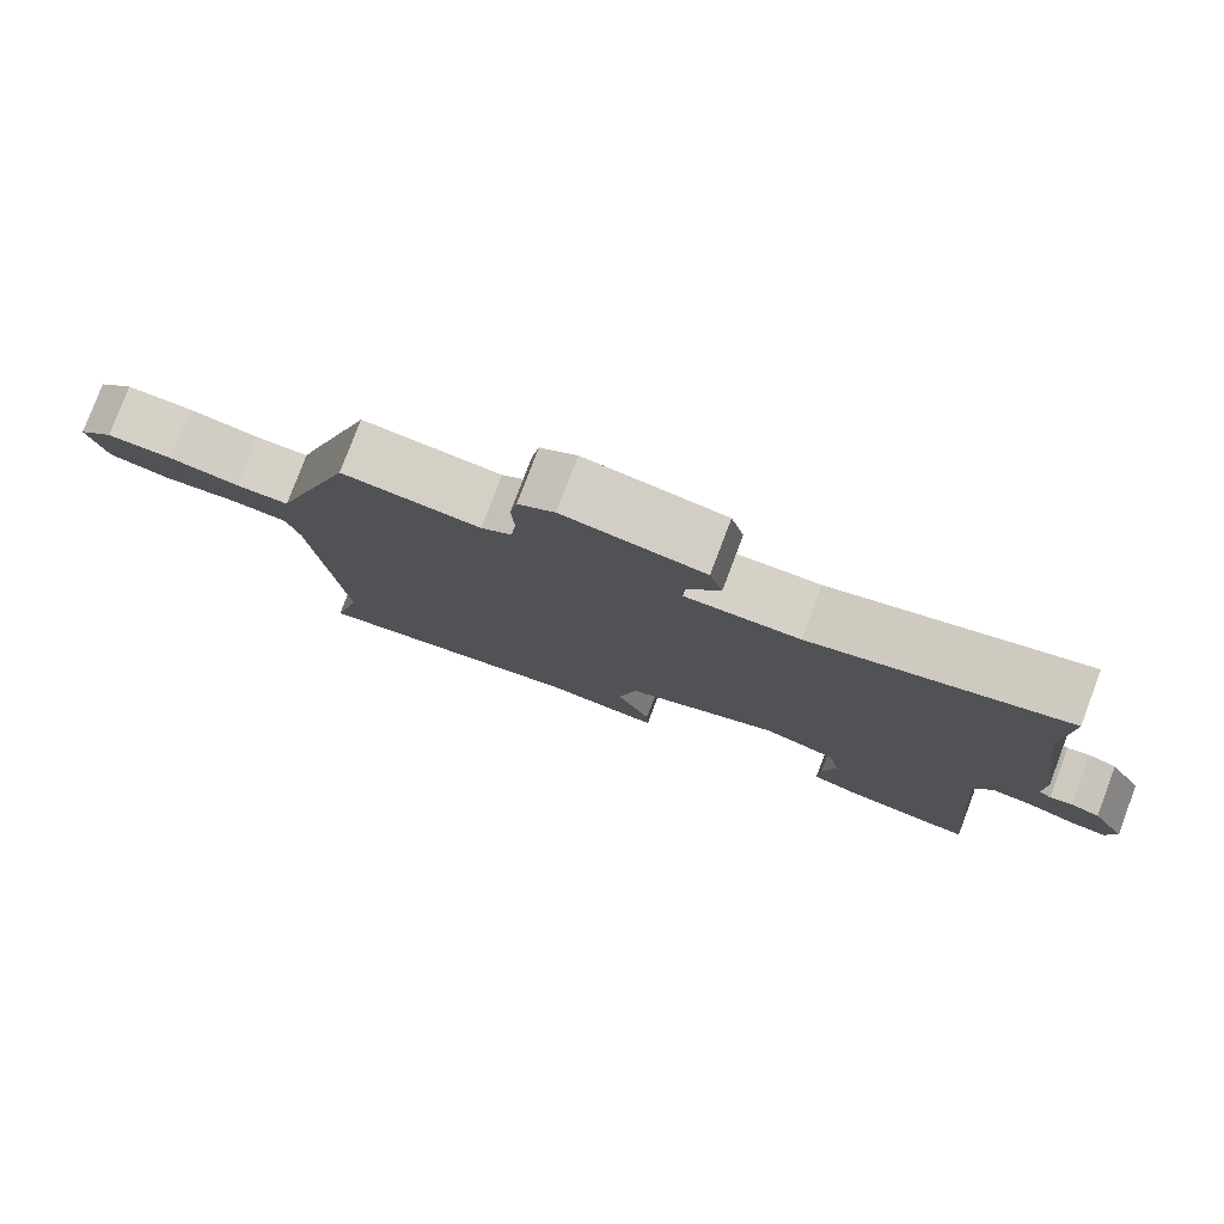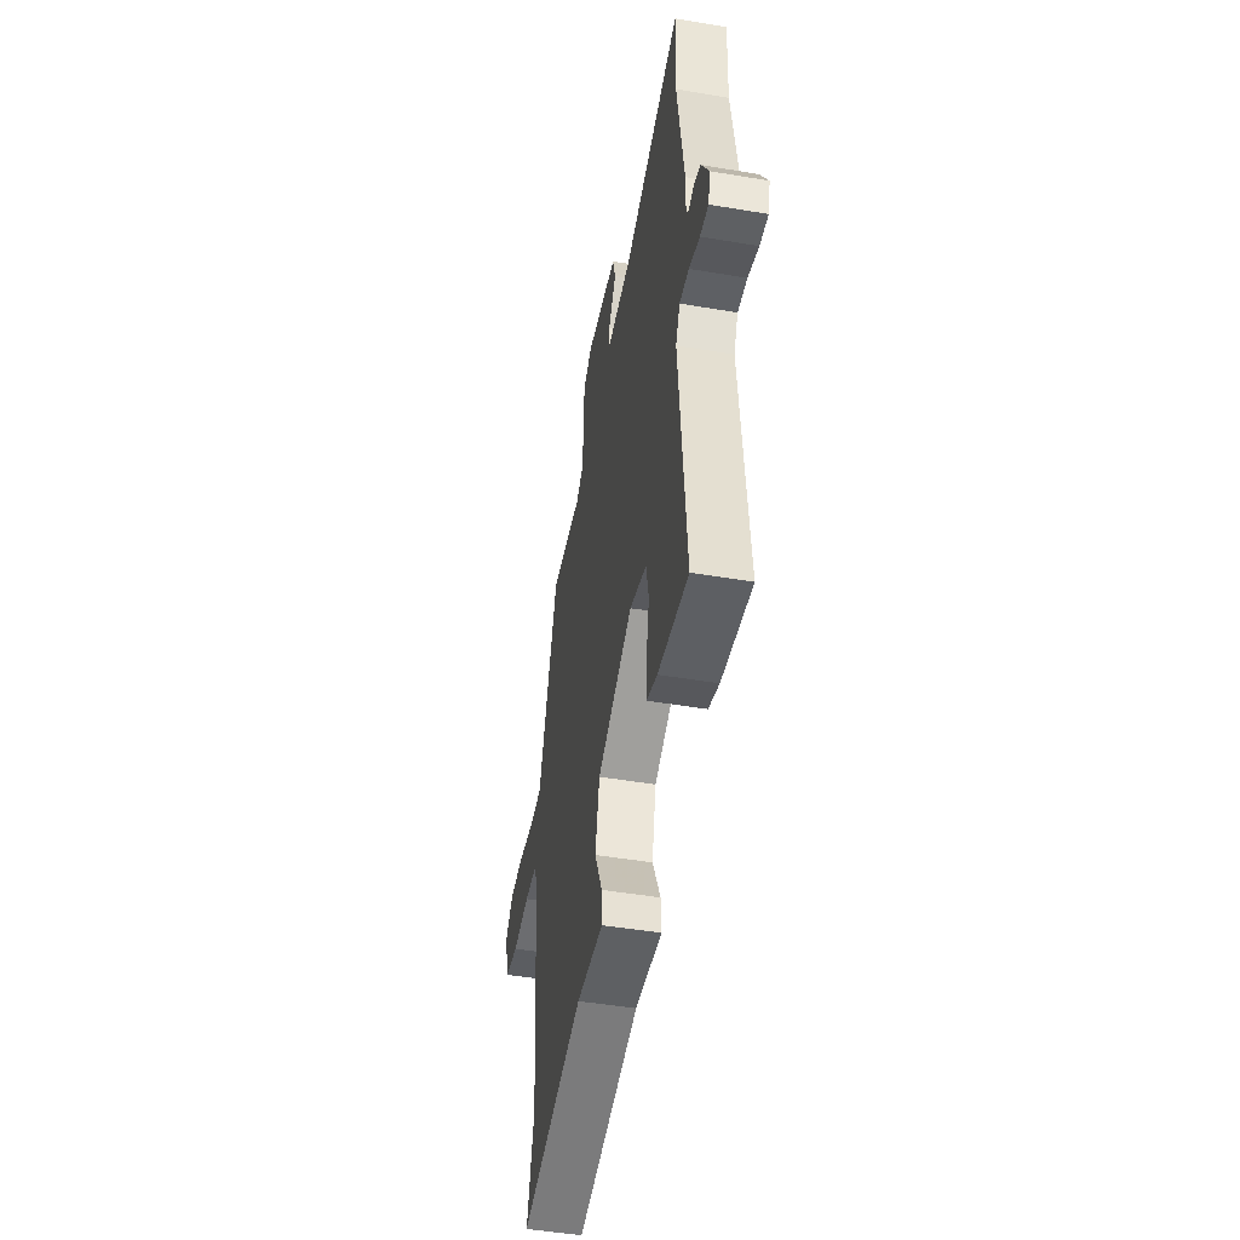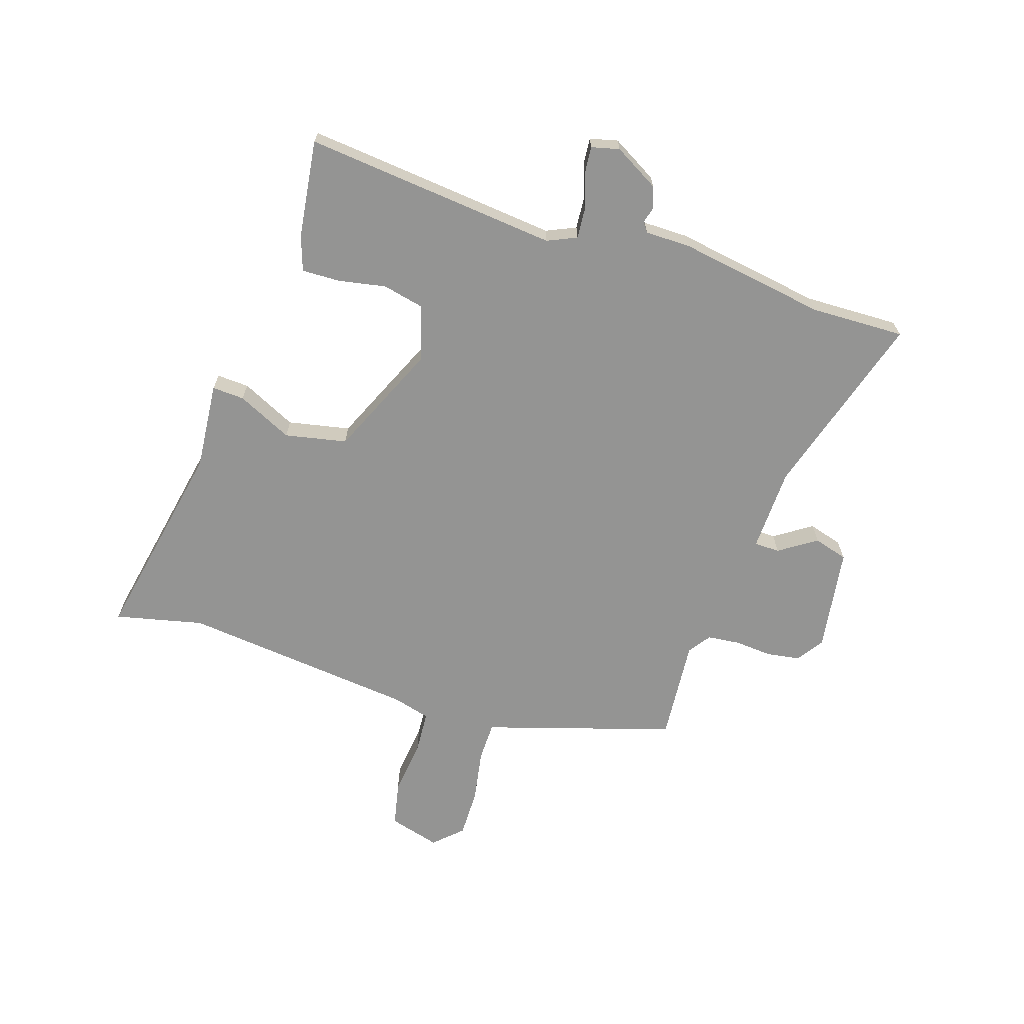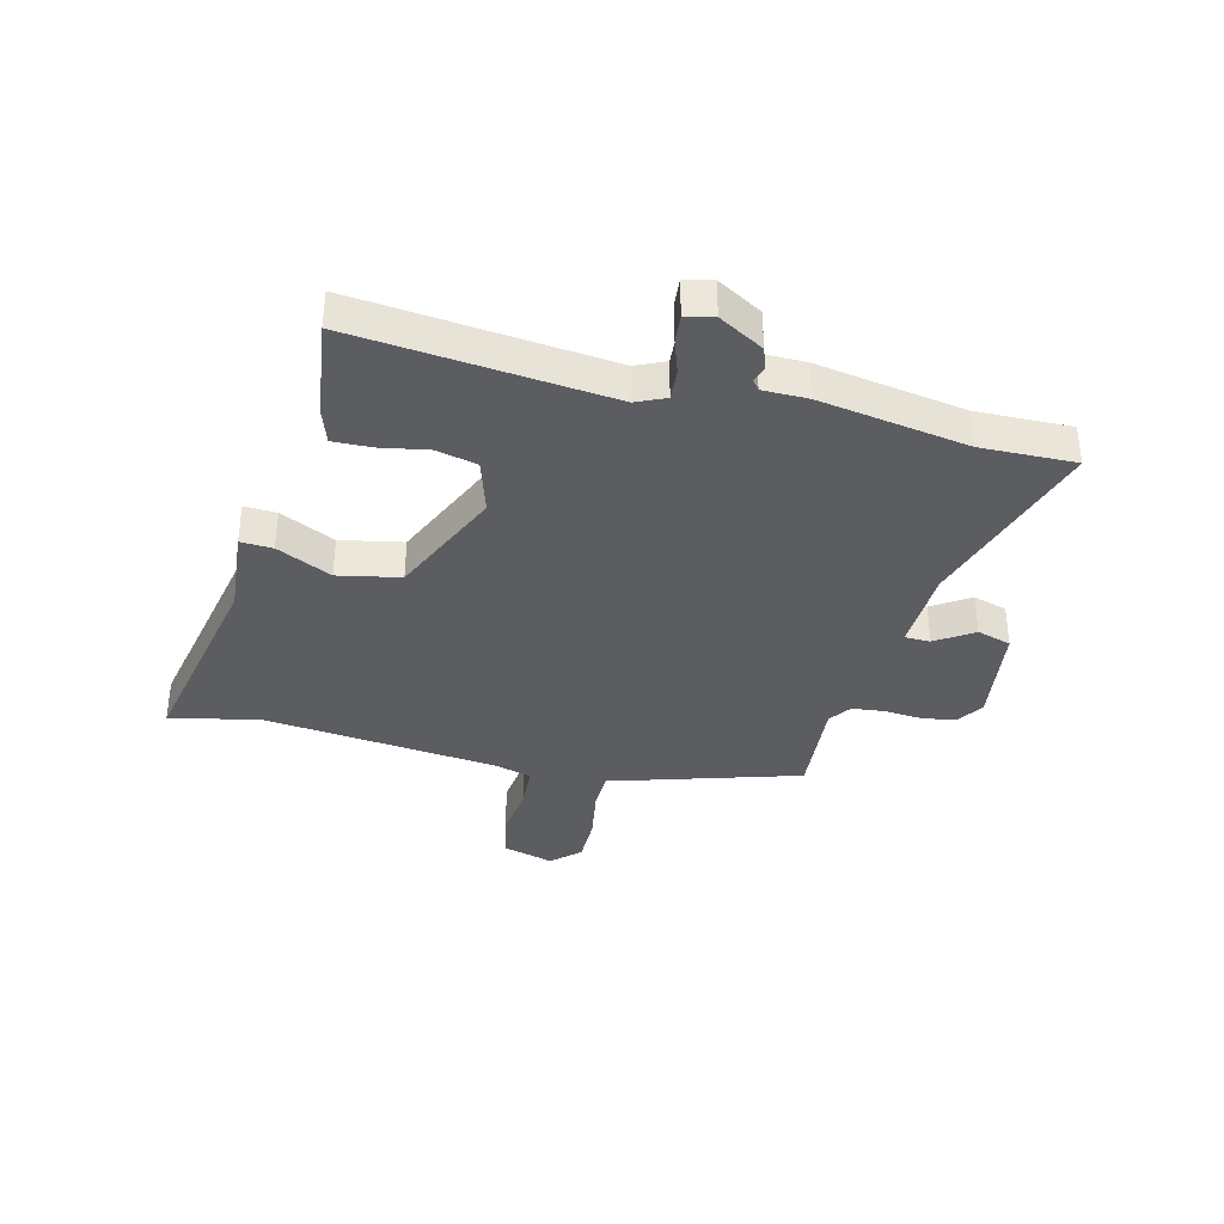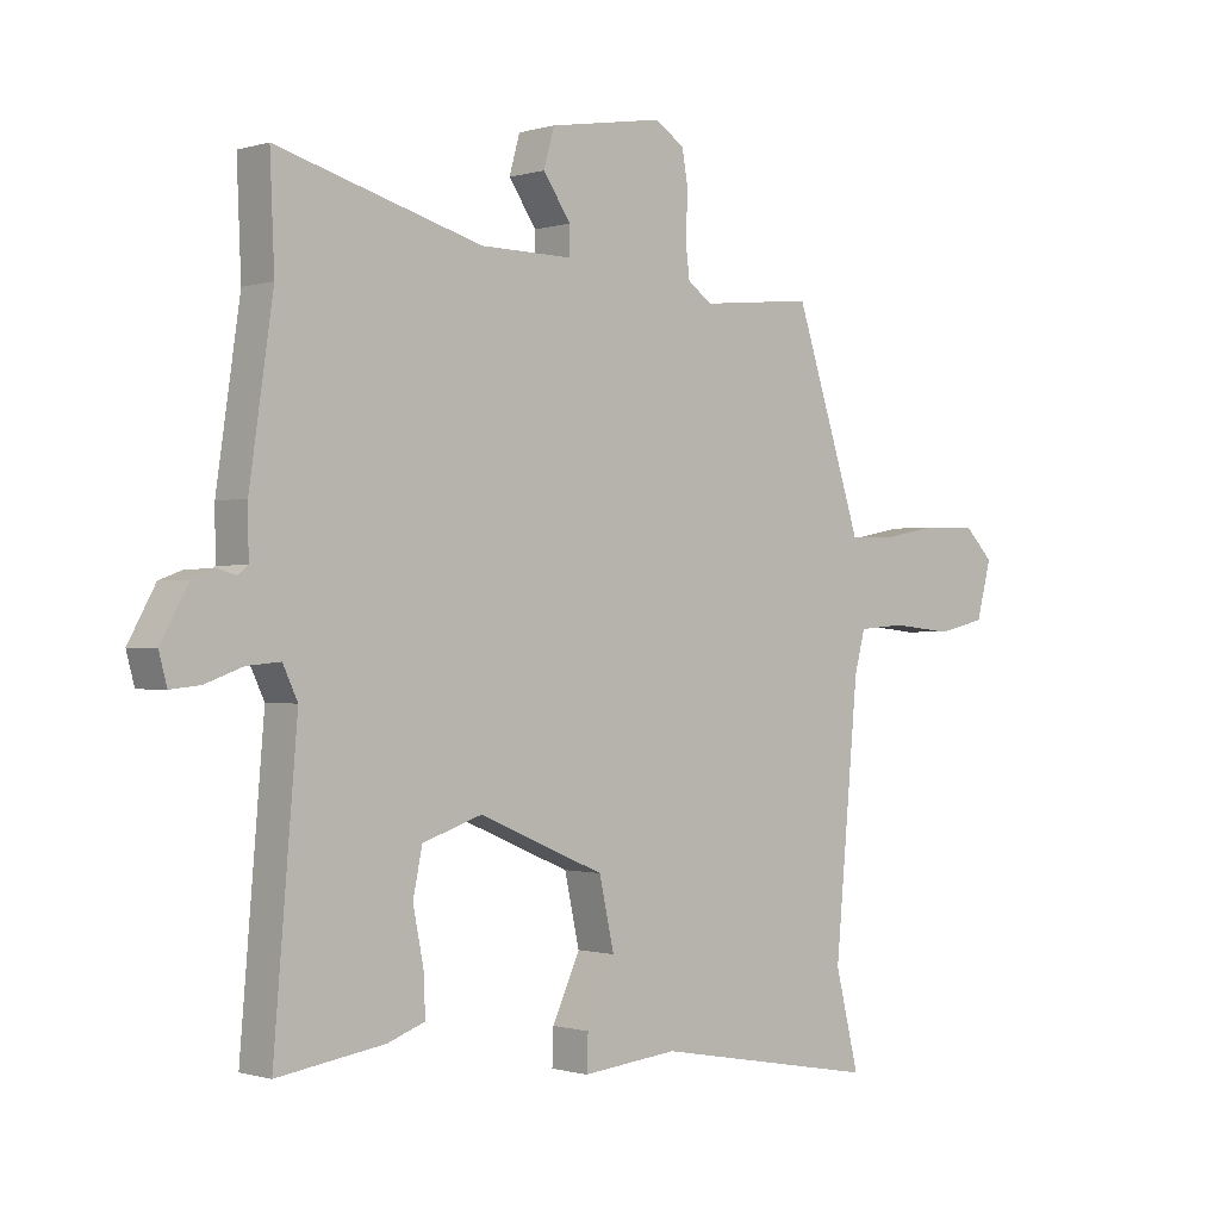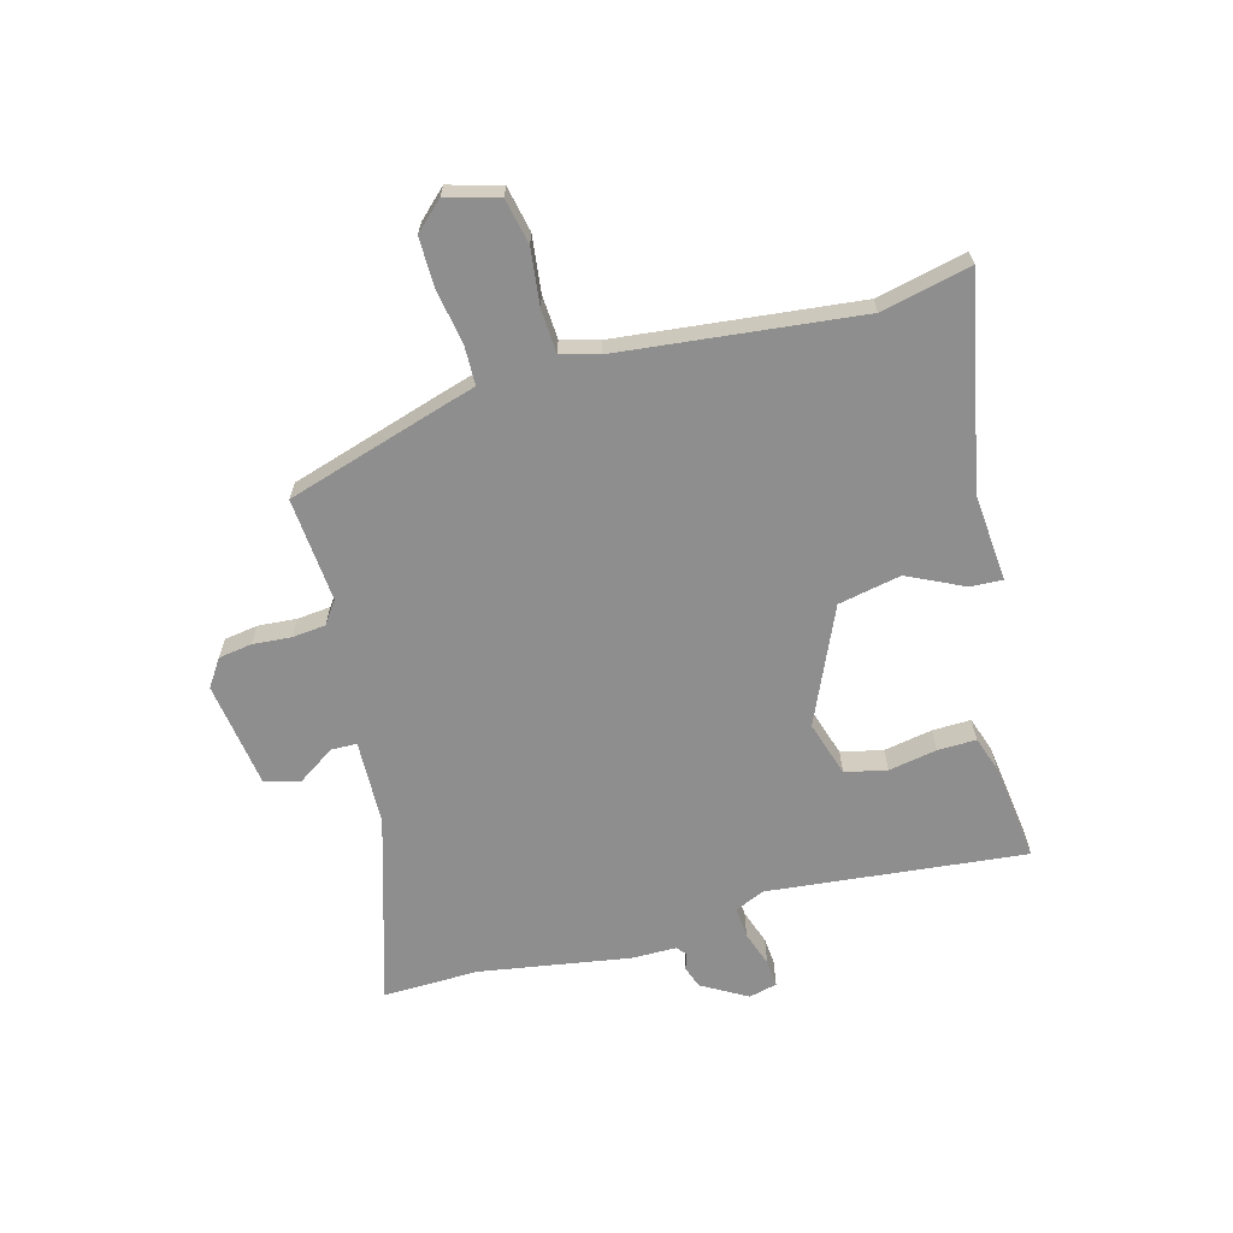
<metadata>
{"format":"obj","ext":"obj","renderer":"f3d","projection":"perspective","resolution":1024,"background":"white","views":[{"elev":79.2,"azim":-159.3,"up":"+Z"},{"elev":-48.2,"azim":-100.7,"up":"+Z"},{"elev":-67.0,"azim":-108.8,"up":"+Y"},{"elev":-36.3,"azim":-105.1,"up":"+Y"},{"elev":-0.6,"azim":-42.0,"up":"+Z"},{"elev":-65.0,"azim":104.2,"up":"+Y"}]}
</metadata>
<code>
v -0.498 0.07 0.461
v -0.505 0.07 0.628
v -0.174 0.07 0.534
v -0.025 0.07 0.532
v -0.025 0.07 0.577
v -0.07 0.07 0.642
v -0.053 0.07 0.703
v 0.131 0.07 0.733
v 0.179 0.07 0.702
v 0.189 0.07 0.644
v 0.185 0.07 0.577
v 0.192 0.07 0.519
v 0.232 0.07 0.492
v 0.413 0.07 0.51
v 0.505 0.07 0.229
v 0.521 0.07 0.178
v 0.591 0.07 0.178
v 0.684 0.07 0.196
v 0.77 0.07 0.198
v 0.817 0.07 0.15
v 0.793 0.07 0.059
v 0.714 0.07 0.041
v 0.616 0.07 0.051
v 0.54 0.07 0.045
v 0.523 0.07 -0.021
v 0.485 0.07 -0.439
v 0.523 0.07 -0.594
v 0.159 0.07 -0.528
v 0.005 0.07 -0.544
v 0.007 0.07 -0.487
v 0.052 0.07 -0.389
v 0.028 0.07 -0.28
v -0.175 0.07 -0.194
v -0.271 0.07 -0.226
v -0.286 0.07 -0.299
v -0.269 0.07 -0.383
v -0.266 0.07 -0.45
v -0.327 0.07 -0.472
v -0.5 0.07 -0.498
v -0.462 0.07 -0.048
v -0.486 0.07 0.003
v -0.54 0.07 -0.002
v -0.601 0.07 -0.024
v -0.649 0.07 -0.029
v -0.662 0.07 0.02
v -0.618 0.07 0.1
v -0.58 0.07 0.114
v -0.551 0.07 0.106
v -0.535 0.07 0.119
v -0.536 0.07 0.198
v -0.498 0 0.461
v -0.505 0 0.628
v -0.174 0 0.534
v -0.025 0 0.532
v -0.025 0 0.577
v -0.07 0 0.642
v -0.053 0 0.703
v 0.131 0 0.733
v 0.179 0 0.702
v 0.189 0 0.644
v 0.185 0 0.577
v 0.192 0 0.519
v 0.232 0 0.492
v 0.413 0 0.51
v 0.505 0 0.229
v 0.521 0 0.178
v 0.591 0 0.178
v 0.684 0 0.196
v 0.77 0 0.198
v 0.817 0 0.15
v 0.793 0 0.059
v 0.714 0 0.041
v 0.616 0 0.051
v 0.54 0 0.045
v 0.523 0 -0.021
v 0.485 0 -0.439
v 0.523 0 -0.594
v 0.159 0 -0.528
v 0.005 0 -0.544
v 0.007 0 -0.487
v 0.052 0 -0.389
v 0.028 0 -0.28
v -0.175 0 -0.194
v -0.271 0 -0.226
v -0.286 0 -0.299
v -0.269 0 -0.383
v -0.266 0 -0.45
v -0.327 0 -0.472
v -0.5 0 -0.498
v -0.462 0 -0.048
v -0.486 0 0.003
v -0.54 0 -0.002
v -0.601 0 -0.024
v -0.649 0 -0.029
v -0.662 0 0.02
v -0.618 0 0.1
v -0.58 0 0.114
v -0.551 0 0.106
v -0.535 0 0.119
v -0.536 0 0.198
f 49 50 1
f 46 47 48
f 45 46 48
f 44 45 48
f 43 44 48
f 42 43 48
f 41 42 48 49
f 40 41 49 1
f 38 39 40
f 37 38 40
f 36 37 40
f 35 36 40
f 1 2 3
f 40 1 3
f 35 40 3
f 34 35 3
f 28 29 30 31
f 28 31 32
f 27 28 32
f 26 27 32
f 25 26 32 33
f 21 22 23
f 20 21 23
f 19 20 23
f 18 19 23
f 17 18 23
f 16 17 23 24
f 24 25 33
f 16 24 33
f 15 16 33
f 14 15 33
f 13 14 33
f 9 10 11
f 8 9 11
f 7 8 11
f 6 7 11
f 5 6 11
f 4 5 11 12
f 13 33 34
f 12 13 34
f 4 12 34
f 3 4 34
f 51 100 99
f 98 97 96
f 98 96 95
f 98 95 94
f 98 94 93
f 98 93 92
f 99 98 92 91
f 51 99 91 90
f 90 89 88
f 90 88 87
f 90 87 86
f 90 86 85
f 53 52 51
f 53 51 90
f 53 90 85
f 53 85 84
f 81 80 79 78
f 82 81 78
f 82 78 77
f 82 77 76
f 83 82 76 75
f 73 72 71
f 73 71 70
f 73 70 69
f 73 69 68
f 73 68 67
f 74 73 67 66
f 83 75 74
f 83 74 66
f 83 66 65
f 83 65 64
f 83 64 63
f 61 60 59
f 61 59 58
f 61 58 57
f 61 57 56
f 61 56 55
f 62 61 55 54
f 84 83 63
f 84 63 62
f 84 62 54
f 84 54 53
f 1 51 52 2
f 2 52 53 3
f 3 53 54 4
f 4 54 55 5
f 5 55 56 6
f 6 56 57 7
f 7 57 58 8
f 8 58 59 9
f 9 59 60 10
f 10 60 61 11
f 11 61 62 12
f 12 62 63 13
f 13 63 64 14
f 14 64 65 15
f 15 65 66 16
f 16 66 67 17
f 17 67 68 18
f 18 68 69 19
f 19 69 70 20
f 20 70 71 21
f 21 71 72 22
f 22 72 73 23
f 23 73 74 24
f 24 74 75 25
f 25 75 76 26
f 26 76 77 27
f 27 77 78 28
f 28 78 79 29
f 29 79 80 30
f 30 80 81 31
f 31 81 82 32
f 32 82 83 33
f 33 83 84 34
f 34 84 85 35
f 35 85 86 36
f 36 86 87 37
f 37 87 88 38
f 38 88 89 39
f 39 89 90 40
f 40 90 91 41
f 41 91 92 42
f 42 92 93 43
f 43 93 94 44
f 44 94 95 45
f 45 95 96 46
f 46 96 97 47
f 47 97 98 48
f 48 98 99 49
f 49 99 100 50
f 50 100 51 1

</code>
